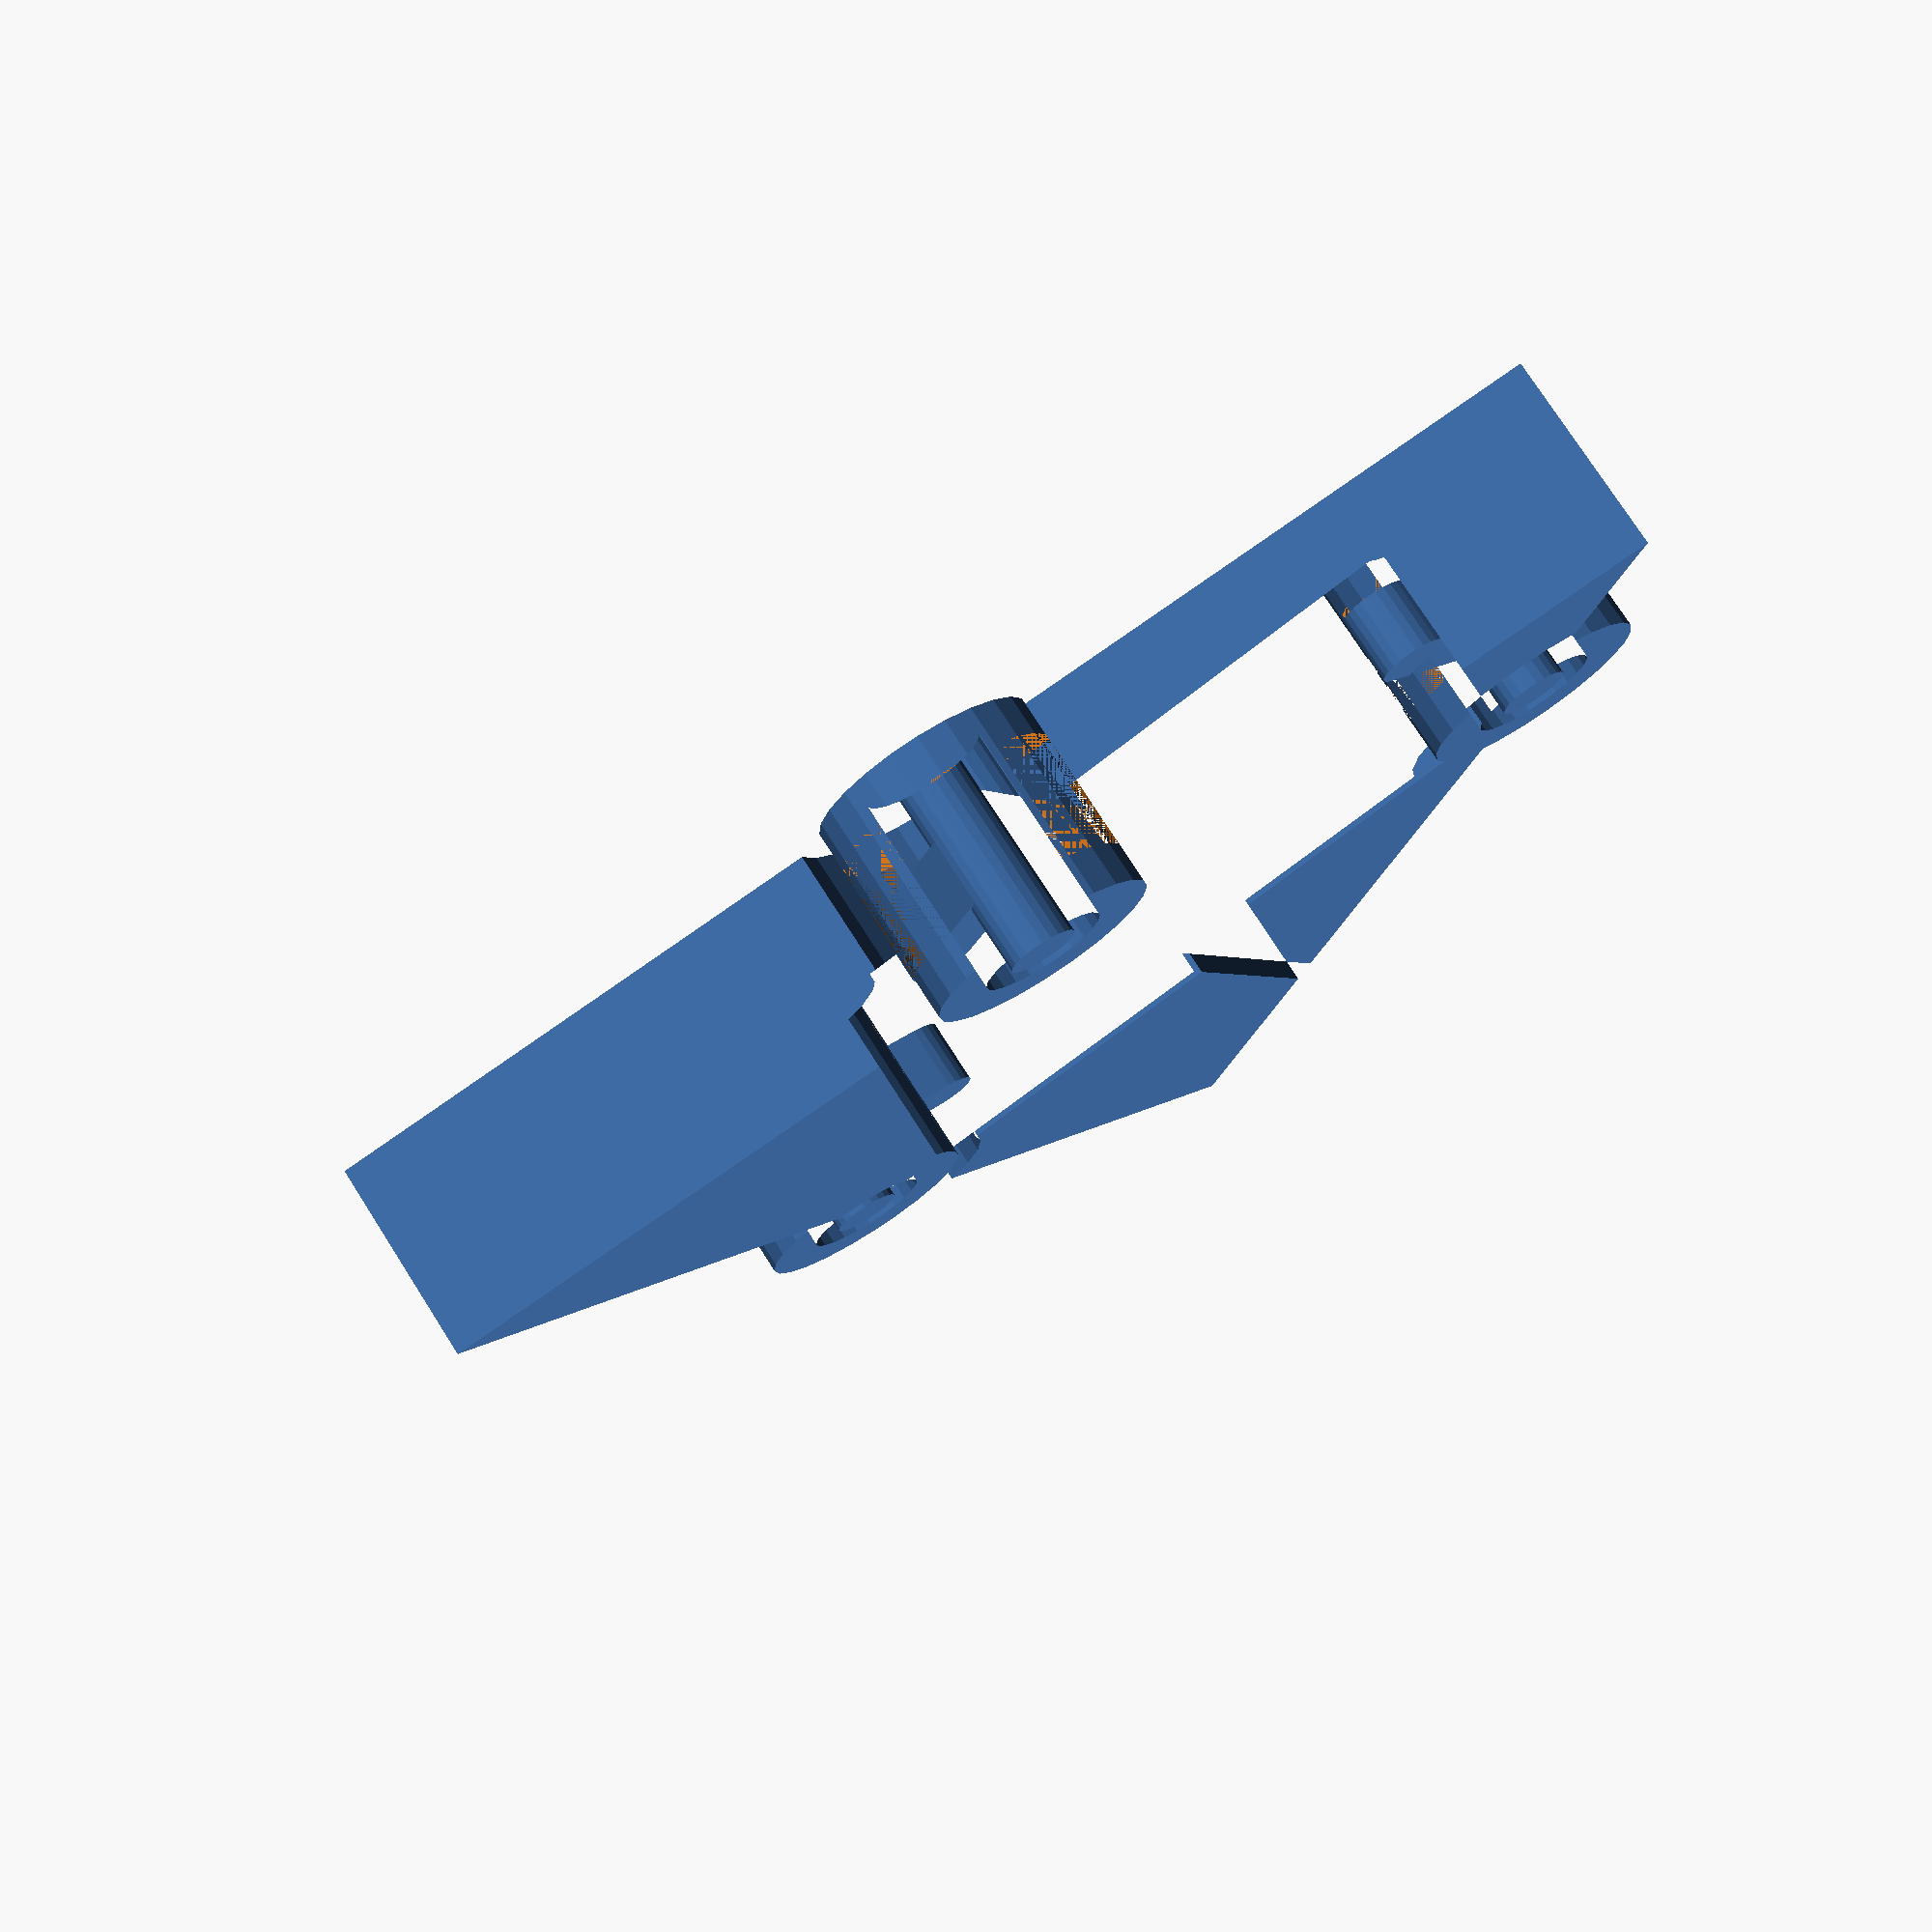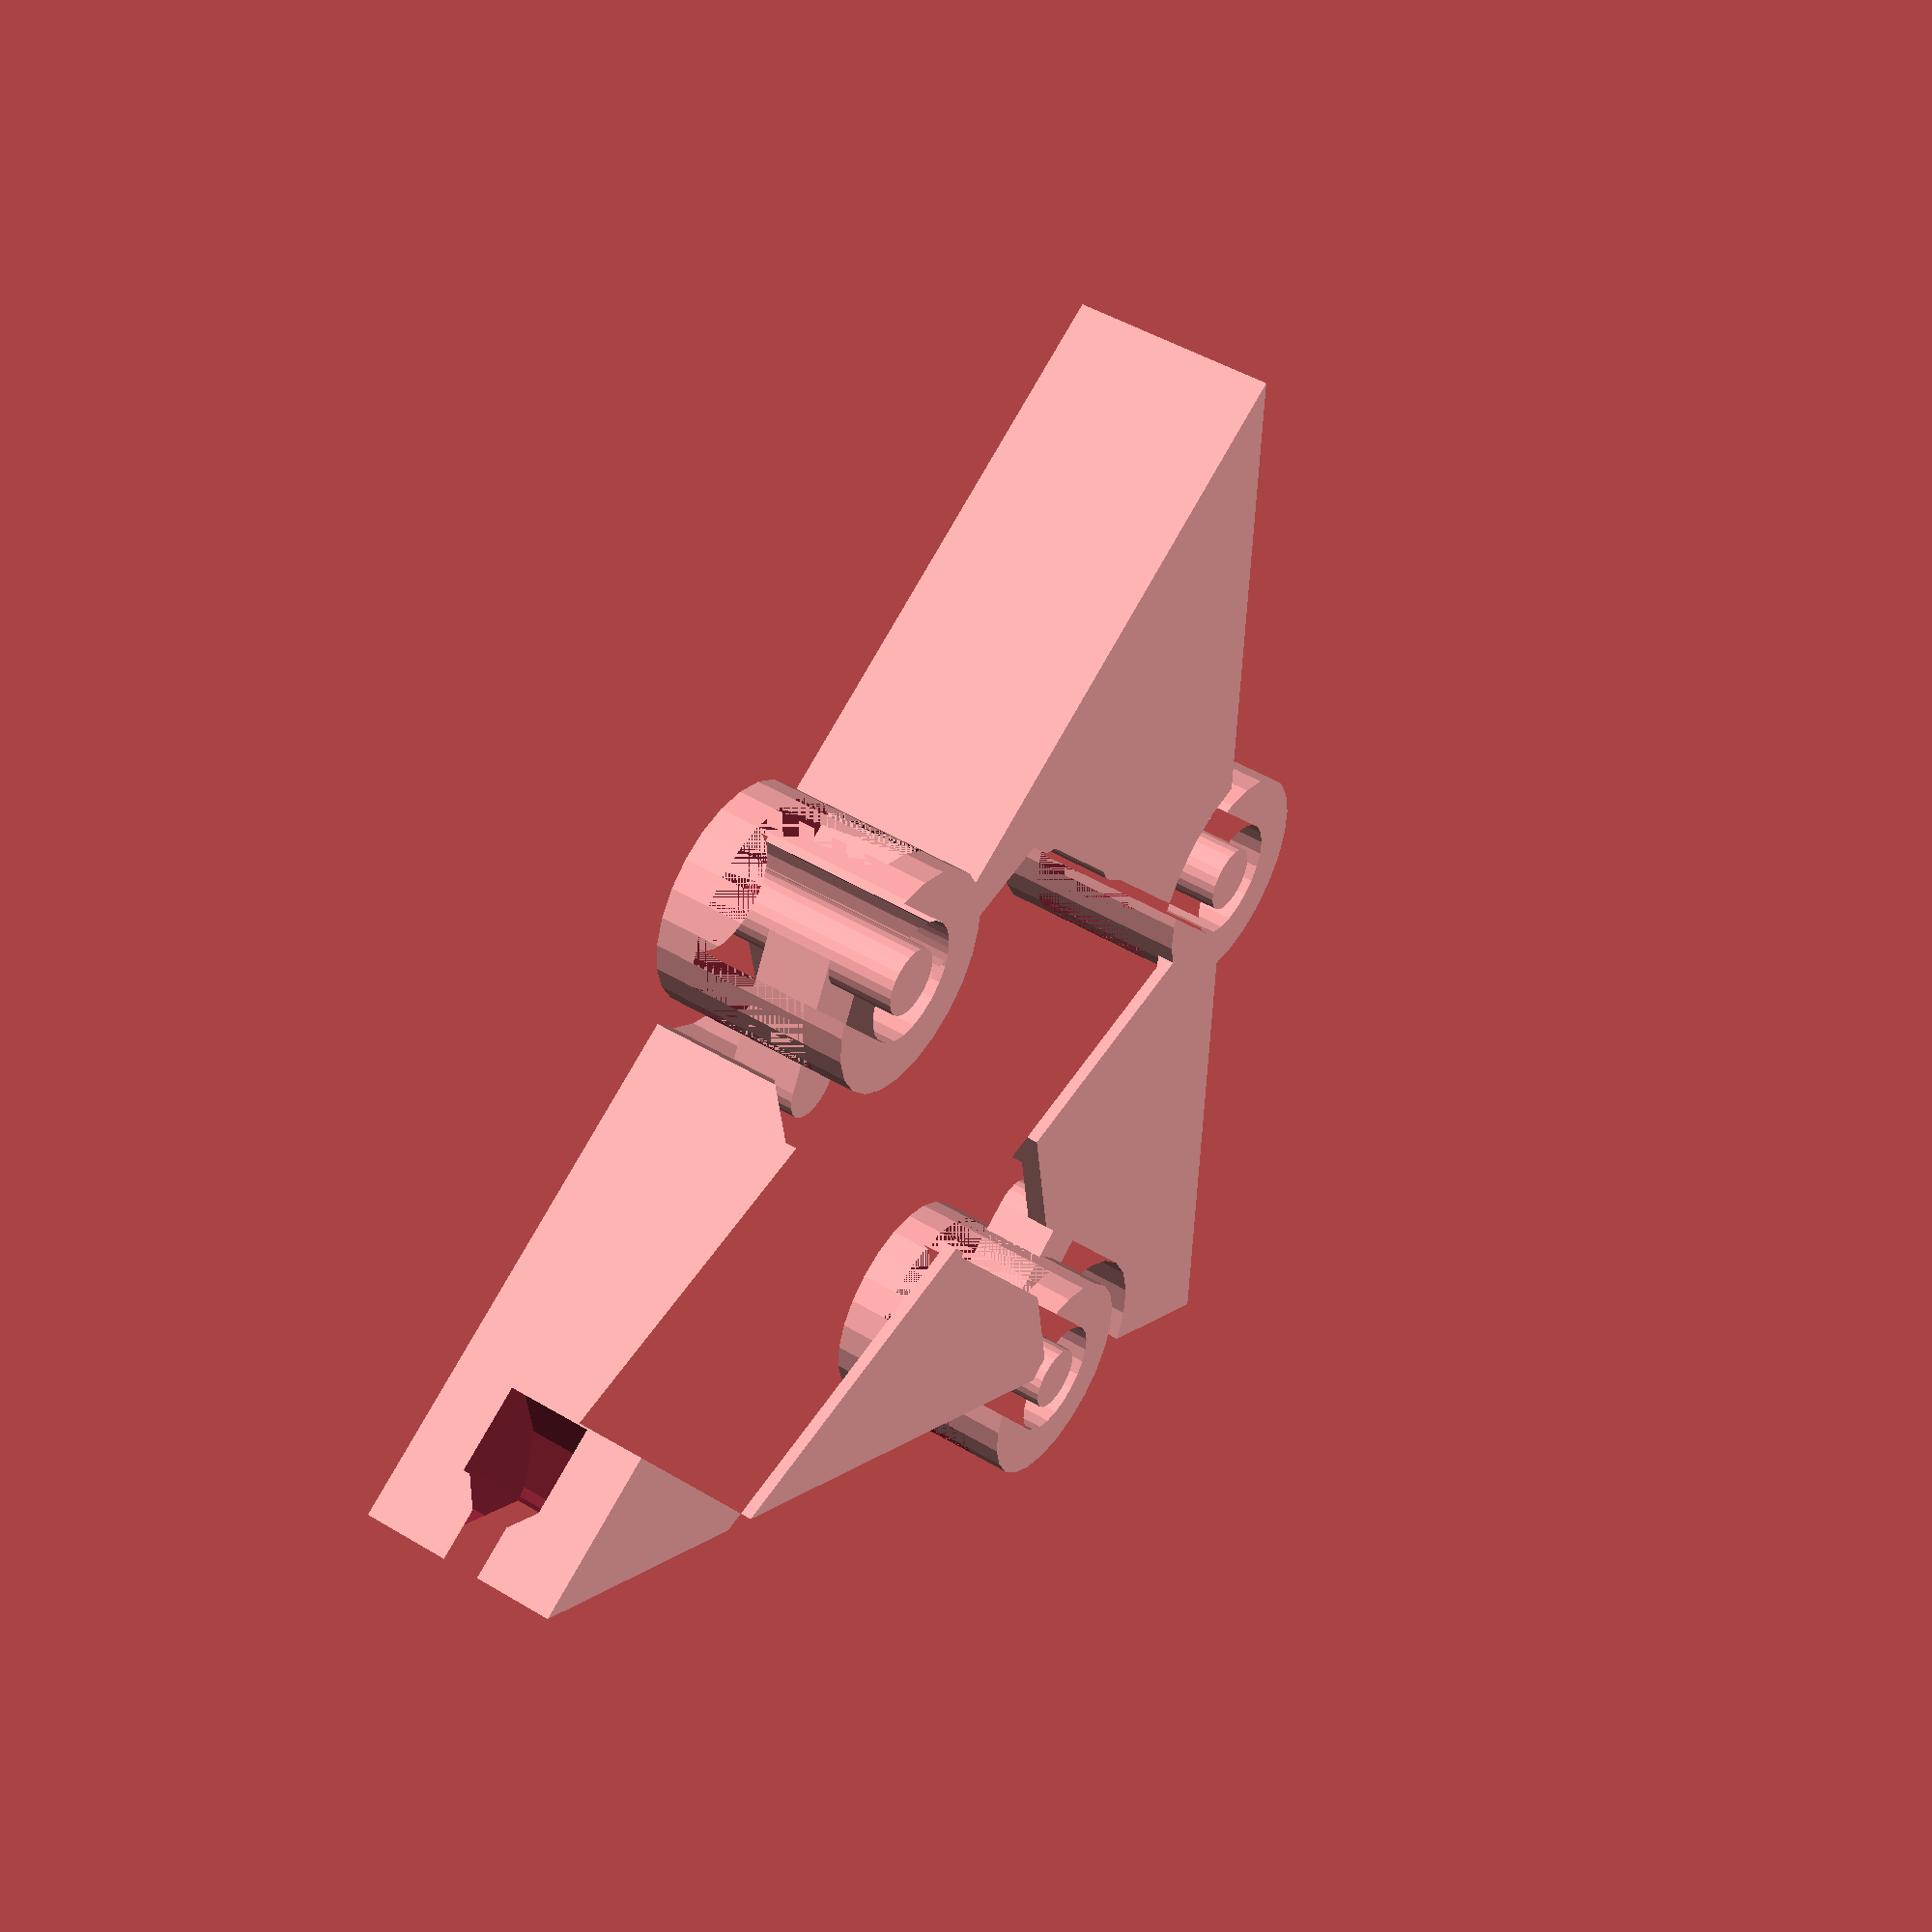
<openscad>
side = 40;
height = 6;
spacing = 0.8;
ring_width = 1.5;  
pillar_radius = 1;  
chain_hole = "YES";  // [YES, NO]
chain_hole_width = 2.5;

module line(point1, point2, width = 1, cap_round = true) {
    angle = 90 - atan((point2[1] - point1[1]) / (point2[0] - point1[0]));
    offset_x = 0.5 * width * cos(angle);
    offset_y = 0.5 * width * sin(angle);

    offset1 = [-offset_x, offset_y];
    offset2 = [offset_x, -offset_y];

    if(cap_round) {
        translate(point1) circle(d = width, $fn = 24);
        translate(point2) circle(d = width, $fn = 24);
    }

    polygon(points=[
        point1 + offset1, point2 + offset1,  
        point2 + offset2, point1 + offset2
    ]);
}

module polyline(points, width = 1) {
    module polyline_inner(points, index) {
        if(index < len(points)) {
            line(points[index - 1], points[index], width);
            polyline_inner(points, index + 1);
        }
    }

    polyline_inner(points, 1);
}

module hinged_triangle_to_square(side, height, spacing, ring_width, pillar_radius) {
    $fn = 24;
	
	half_spacing = spacing / 2;
	half_side = side / 2;

	cos50 = cos(50);
	cos60 = cos(60);
	sin50 = sin(50);
	sin60 = sin(60);

	p1_p7_leng = half_side * sin60 * sin50;
	p5_p8_leng = half_side * sin60 * cos(40); 

	p0 = [0, 0];
	p1 = [half_side * cos60, half_side * sin60];
	p2 = [half_side, side * sin60];
	p3 = [side - half_side * cos60, half_side * sin60];
	p4 = [side, 0];
	p5 = [side - half_side * cos60, 0];
	p6 = [half_side * cos60, 0];
	p7 = [p1[0] + p1_p7_leng * cos50, p1[1] - p1_p7_leng * sin50];
	p8 = [p5[0] - p5_p8_leng * cos50, p5_p8_leng * sin50];

	joint_r_outermost = pillar_radius + spacing + ring_width + spacing;
	joint_ring_outer = pillar_radius + spacing + ring_width;
	joint_ring_inner = pillar_radius + spacing;

 
	module joint() {
		module joint_ring() {
			difference() {
				circle(joint_ring_outer); 
				circle(joint_ring_inner);
			}	
		}

		difference() {
			linear_extrude(height) joint_ring();
			
			translate([0, 0, height / 2]) 
				linear_extrude(height / 3 + spacing * 2, center = true) 
					joint_ring();
		}

		translate([0, 0, height / 2]) 
			linear_extrude(height / 3, center = true) 
				line(p0, [p0[0] + joint_r_outermost, 0], pillar_radius * 2);
		
		// pillar
		linear_extrude(height) circle(pillar_radius);
	}

    module block1() {
		difference() {
			polygon([p0, p1, p7, p6]);
			line(p1, p7, spacing);
			line(p3, p6, spacing);
			
			translate(p1) 
				rotate(275) 
					circle(joint_r_outermost);
		}	
	}
	
    module block2() {
		difference() {
			polygon([p1, p2, p3, p7]);
			line(p1, p7, spacing);
			line(p3, p6, spacing);
			
			translate(p3) 
				rotate(170) circle(joint_r_outermost);
				
			translate(p1) 
				circle(joint_ring_inner);
		}
	}
	
    module block3() {
		difference() {
			polygon([p5, p8, p3, p4]);
			line(p3, p6, spacing);
			line(p5, p8, spacing);
			
			translate(p5) 
				rotate(65) circle(joint_r_outermost);
				
			translate(p3) 
				rotate(170) circle(joint_ring_inner);
		}
	}	
	
    module block4() {
		difference() {
			polygon([p6, p8, p5]);
			line(p3, p6, spacing);
			line(p5, p8, spacing);
			
			translate(p5) 
				rotate(65) circle(joint_ring_inner);
		}
	}		
	
	linear_extrude(height) difference() {
		union() {
			block1();
			block2();
			block3();
			block4();
		}

		polyline([p0, p2, p4, p0], spacing);
	}

	translate(p5) rotate(65) joint();
	translate(p3) rotate(170) joint();
	translate(p1) rotate(275) joint();
}

difference() {
	hinged_triangle_to_square(side, height, spacing, ring_width, pillar_radius);
	if(chain_hole == "YES") {
		translate([spacing * 1.5, spacing, height / 2]) linear_extrude(chain_hole_width, center = true) difference() {
			circle(pillar_radius + spacing + chain_hole_width);
			circle(pillar_radius + spacing);
		}
	}
}


</openscad>
<views>
elev=284.4 azim=287.5 roll=327.5 proj=p view=solid
elev=312.6 azim=32.4 roll=304.0 proj=p view=wireframe
</views>
